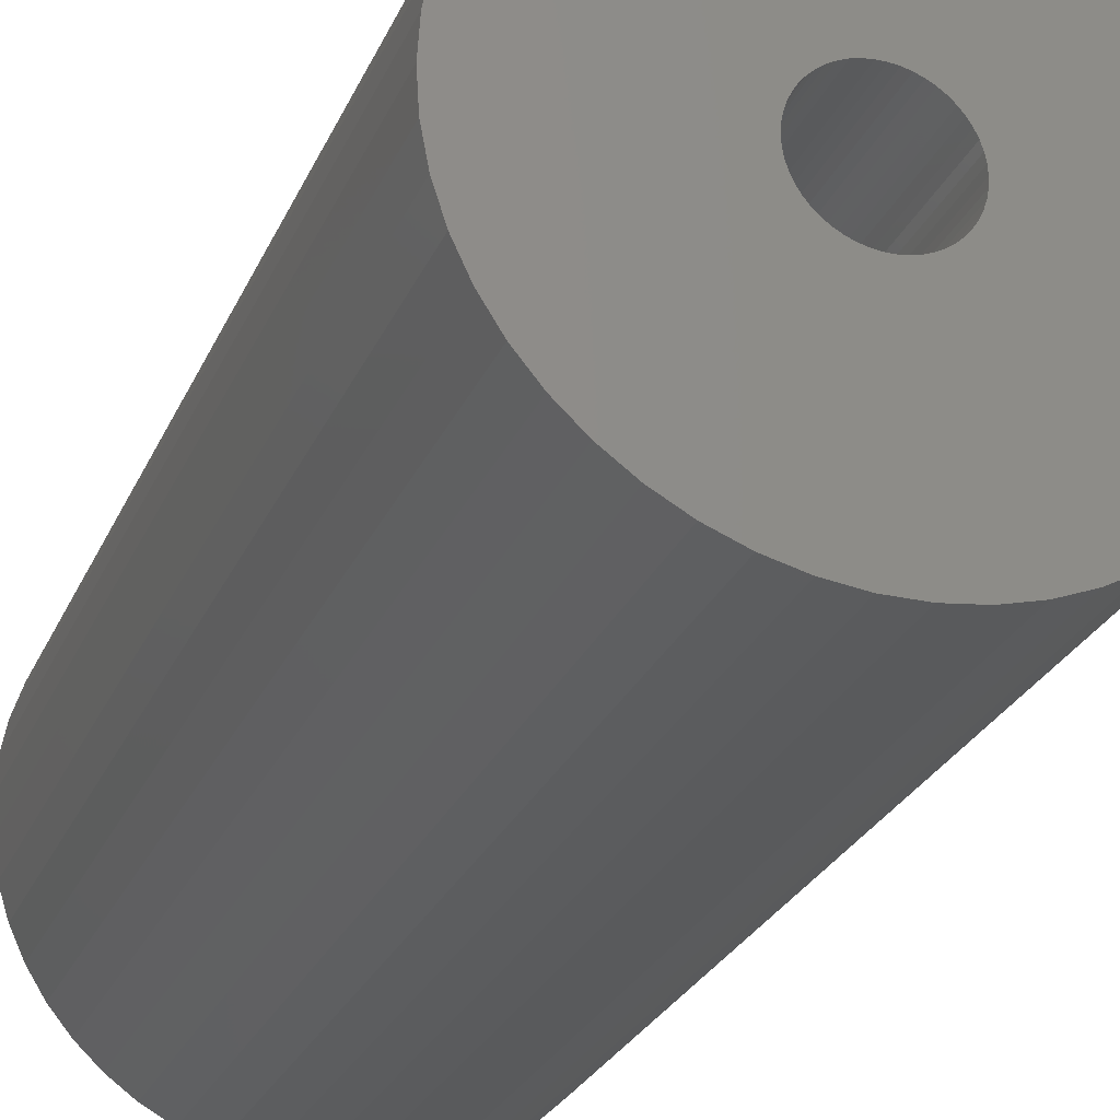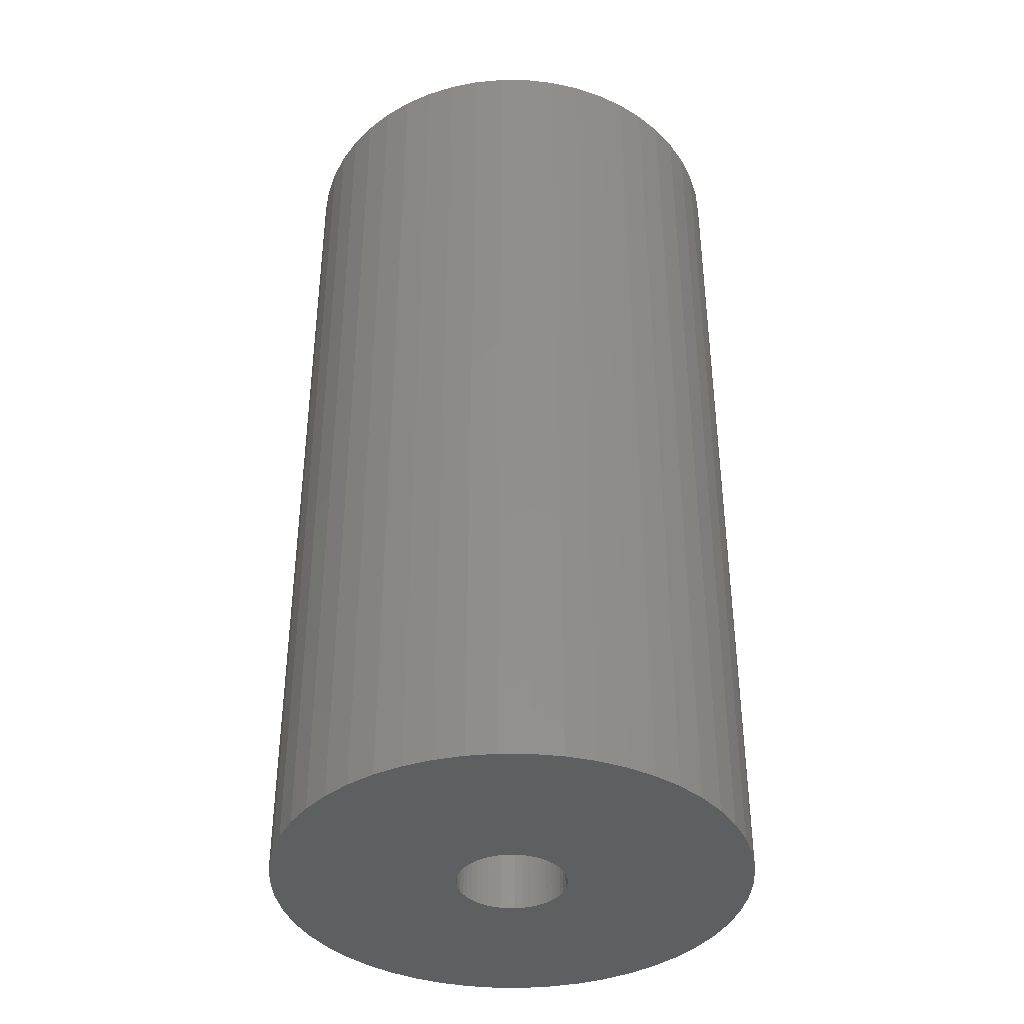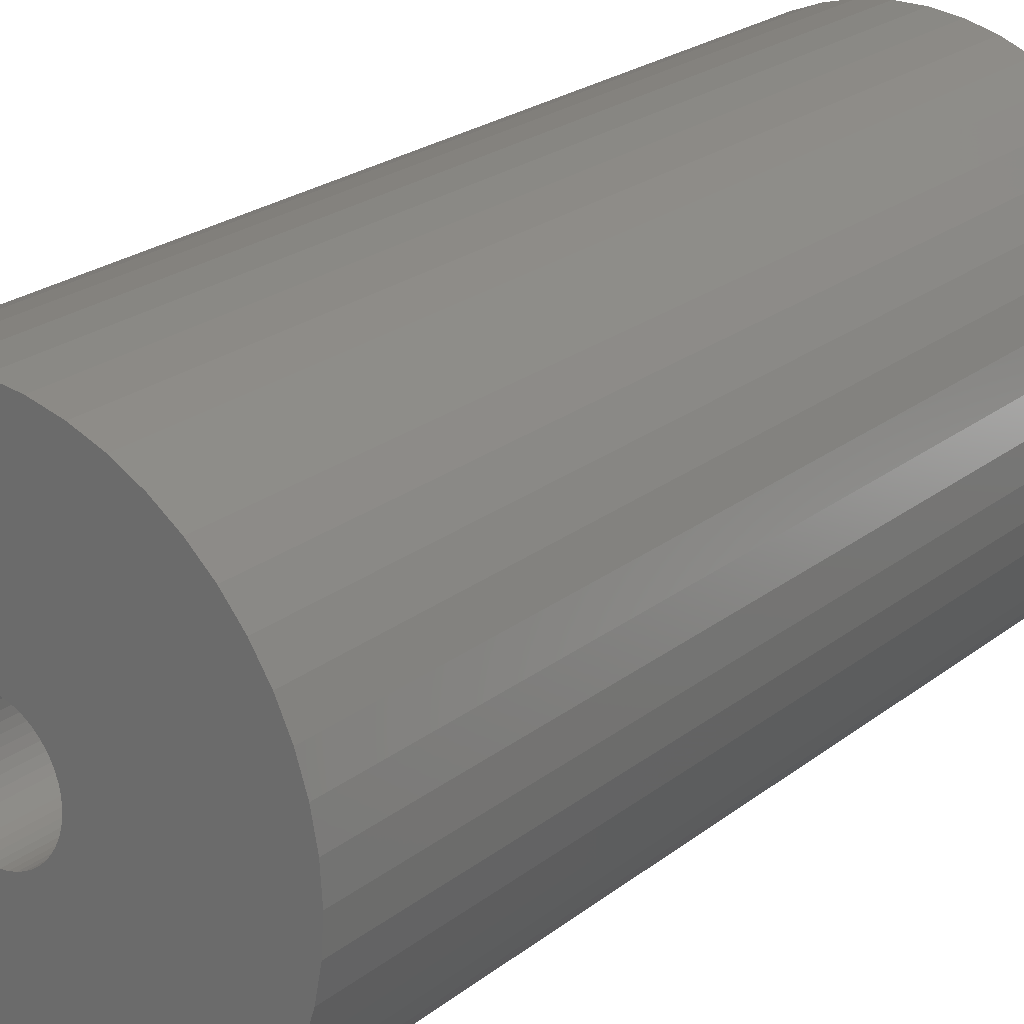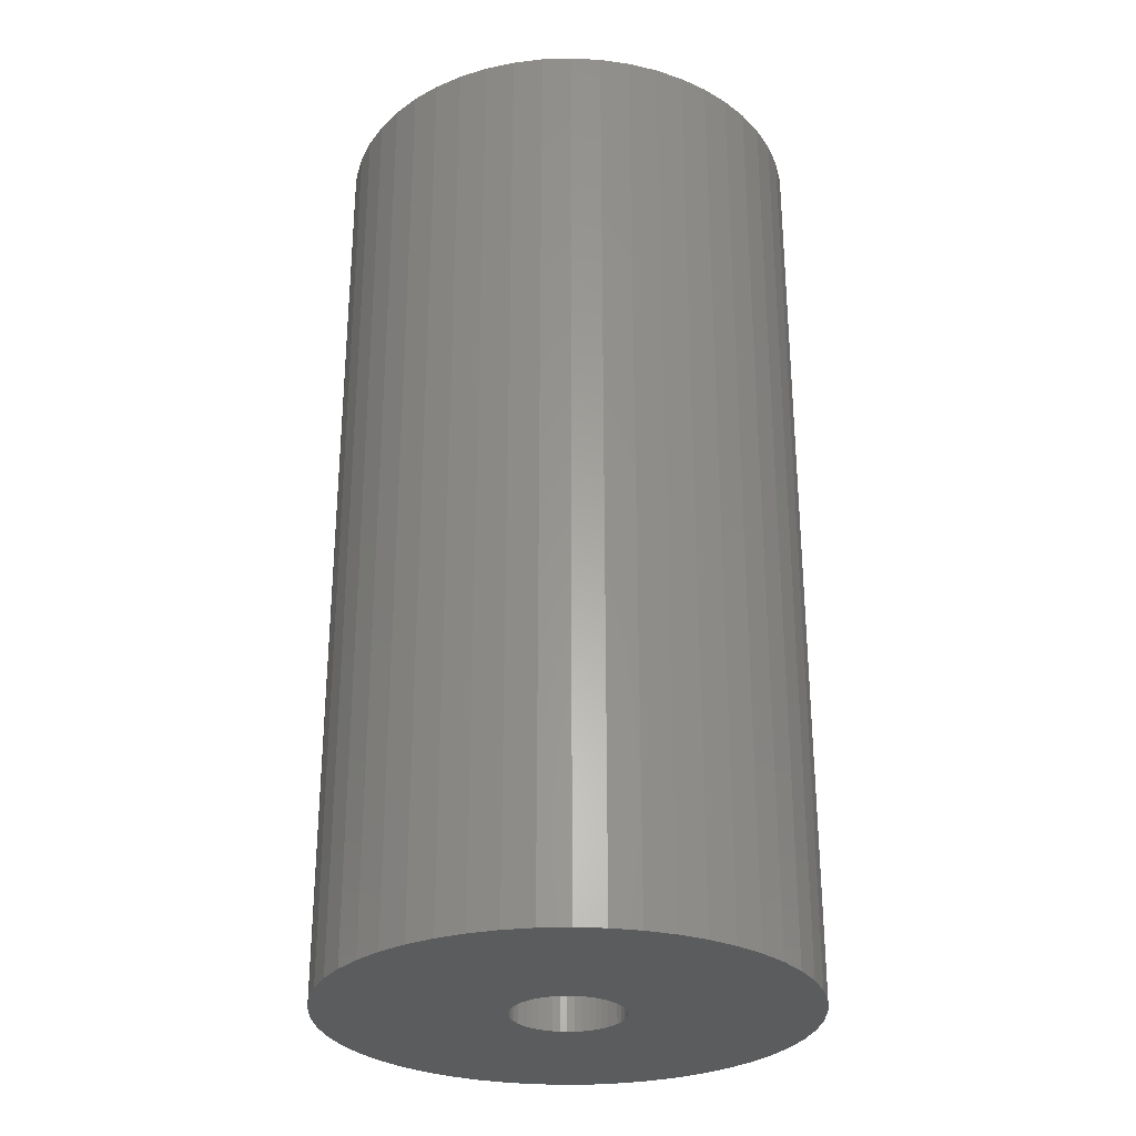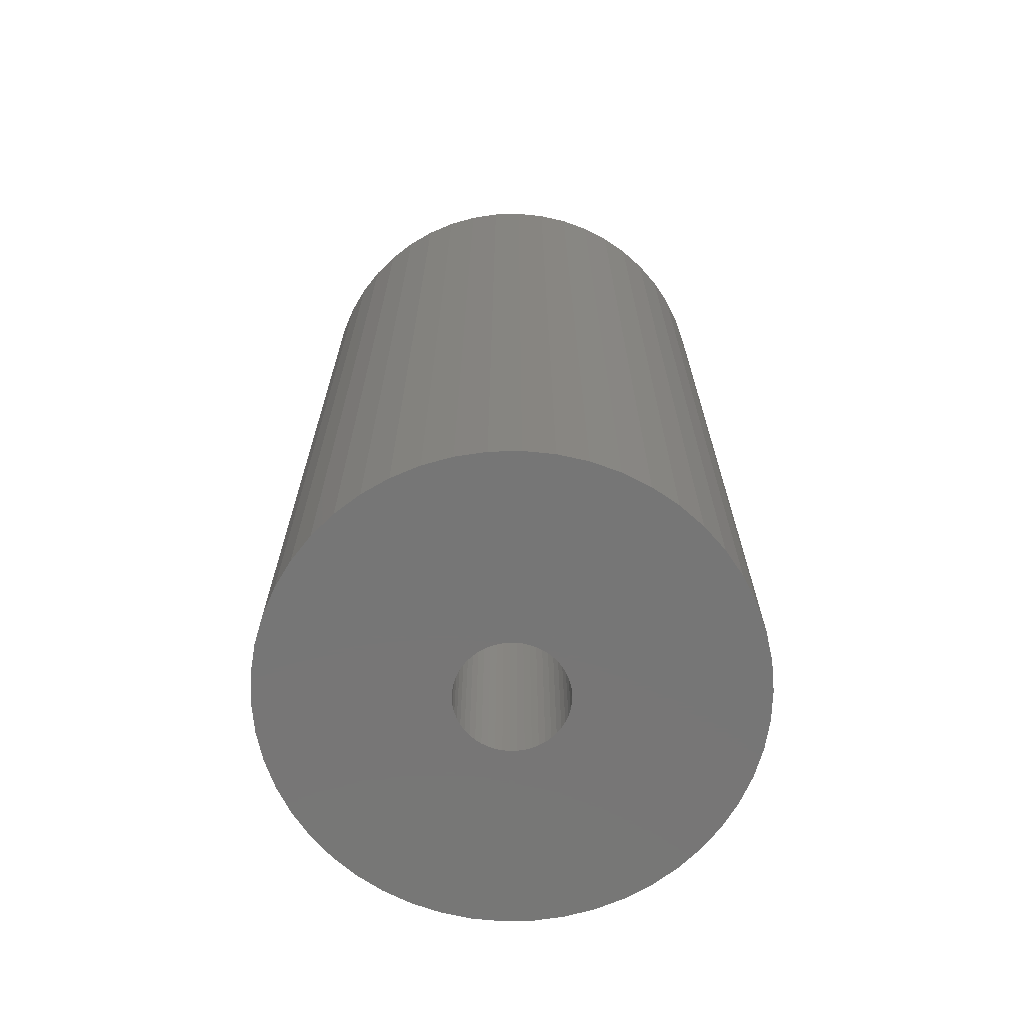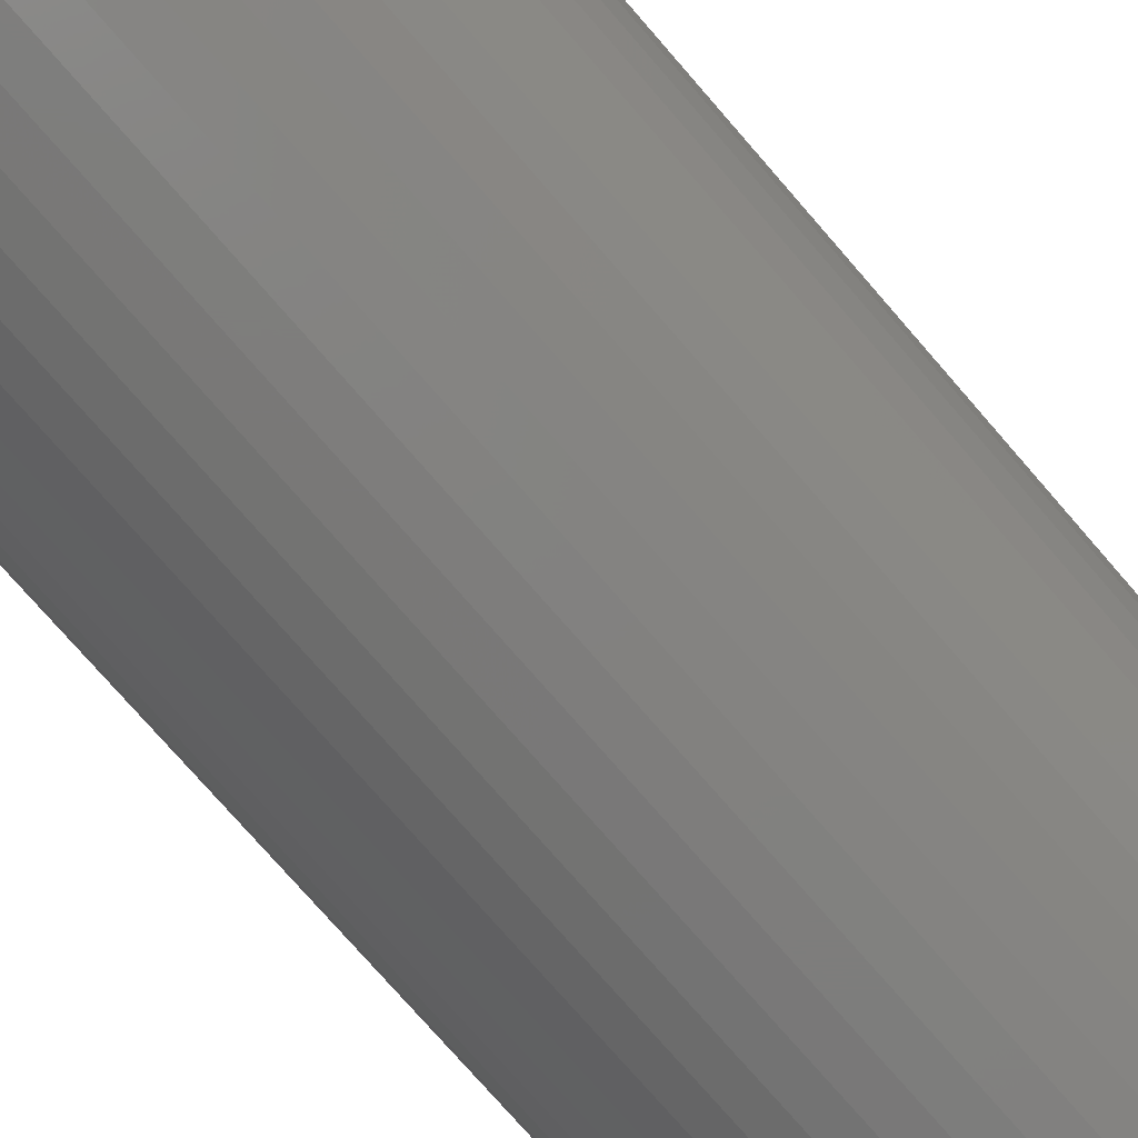
<metadata>
{"format":"stl","ext":"stl","renderer":"f3d","projection":"perspective","resolution":1024,"background":"white","views":[{"elev":-26.4,"azim":-19.7,"up":"+Y"},{"elev":-38.8,"azim":179.4,"up":"+Z"},{"elev":23.0,"azim":-142.5,"up":"+Y"},{"elev":-28.7,"azim":139.6,"up":"+Z"},{"elev":-68.8,"azim":174.3,"up":"+Z"},{"elev":-77.1,"azim":-138.9,"up":"+Y"}]}
</metadata>
<code>
# stl→obj: 200 verts, 400 faces
v 13 0 25.5
v 12.9 1.629 -25.5
v 12.9 1.629 25.5
v 13 0 -25.5
v -13 0 -25.5
v -12.9 1.629 25.5
v -12.9 1.629 -25.5
v -13 0 25.5
v 0.8163 12.97 -25.5
v -0.8163 12.97 25.5
v 0.8163 12.97 25.5
v -0.8163 12.97 -25.5
v -0.8163 -12.97 -25.5
v 0.8163 -12.97 25.5
v -0.8163 -12.97 25.5
v 0.8163 -12.97 -25.5
v 9.477 -8.899 25.5
v 10.52 -7.641 -25.5
v 10.52 -7.641 25.5
v 9.477 -8.899 -25.5
v 9.477 8.899 -25.5
v 8.287 10.02 25.5
v 9.477 8.899 25.5
v 8.287 10.02 -25.5
v -8.287 10.02 -25.5
v -9.477 8.899 25.5
v -8.287 10.02 25.5
v -9.477 8.899 -25.5
v -4.017 12.36 -25.5
v -5.535 11.76 25.5
v -4.017 12.36 25.5
v -5.535 11.76 -25.5
v 12.09 4.786 25.5
v 11.39 6.263 -25.5
v 11.39 6.263 25.5
v 12.09 4.786 -25.5
v 5.535 11.76 -25.5
v 4.017 12.36 25.5
v 5.535 11.76 25.5
v 4.017 12.36 -25.5
v 6.966 10.98 -25.5
v 6.966 10.98 25.5
v -12.09 4.786 -25.5
v -11.39 6.263 25.5
v -11.39 6.263 -25.5
v -12.09 4.786 25.5
v -10.52 7.641 -25.5
v -10.52 7.641 25.5
v 3 0 25.5
v 2.976 0.376 25.5
v 12.59 3.233 25.5
v 12.9 -1.629 25.5
v 2.906 0.7461 25.5
v 2.976 -0.376 25.5
v 2.789 1.104 25.5
v 12.59 -3.233 25.5
v 2.629 1.445 25.5
v 10.52 7.641 25.5
v 2.906 -0.7461 25.5
v 2.427 1.763 25.5
v 12.09 -4.786 25.5
v 2.187 2.054 25.5
v 2.789 -1.104 25.5
v 1.912 2.312 25.5
v 11.39 -6.263 25.5
v 1.607 2.533 25.5
v 2.629 -1.445 25.5
v 1.277 2.714 25.5
v 2.427 -1.763 25.5
v 0.9271 2.853 25.5
v 2.436 12.77 25.5
v 0.5621 2.947 25.5
v 0.1884 2.994 25.5
v -0.1884 2.994 25.5
v -0.5621 2.947 25.5
v -2.436 12.77 25.5
v -0.9271 2.853 25.5
v -1.277 2.714 25.5
v -1.607 2.533 25.5
v -6.966 10.98 25.5
v -1.912 2.312 25.5
v -2.187 2.054 25.5
v -2.427 1.763 25.5
v 2.187 -2.054 25.5
v 8.287 -10.02 25.5
v 1.912 -2.312 25.5
v 6.966 -10.98 25.5
v 1.607 -2.533 25.5
v 5.535 -11.76 25.5
v 1.277 -2.714 25.5
v 4.017 -12.36 25.5
v 0.9271 -2.853 25.5
v 2.436 -12.77 25.5
v 0.5621 -2.947 25.5
v 0.1884 -2.994 25.5
v -0.1884 -2.994 25.5
v -0.5621 -2.947 25.5
v -2.436 -12.77 25.5
v -0.9271 -2.853 25.5
v -4.017 -12.36 25.5
v -1.277 -2.714 25.5
v -5.535 -11.76 25.5
v -1.607 -2.533 25.5
v -6.966 -10.98 25.5
v -1.912 -2.312 25.5
v -8.287 -10.02 25.5
v -2.187 -2.054 25.5
v -9.477 -8.899 25.5
v -2.427 -1.763 25.5
v -10.52 -7.641 25.5
v -2.629 -1.445 25.5
v -11.39 -6.263 25.5
v -2.789 -1.104 25.5
v -12.09 -4.786 25.5
v -2.906 -0.7461 25.5
v -12.59 -3.233 25.5
v -2.976 -0.376 25.5
v -12.9 -1.629 25.5
v -3 0 25.5
v -2.629 1.445 25.5
v -2.789 1.104 25.5
v -2.906 0.7461 25.5
v -12.59 3.233 25.5
v -2.976 0.376 25.5
v -2.436 12.77 -25.5
v 3 0 -25.5
v 12.9 -1.629 -25.5
v 2.976 -0.376 -25.5
v 12.59 -3.233 -25.5
v 2.906 -0.7461 -25.5
v 12.09 -4.786 -25.5
v 2.976 0.376 -25.5
v 2.789 -1.104 -25.5
v 11.39 -6.263 -25.5
v 12.59 3.233 -25.5
v 2.629 -1.445 -25.5
v 2.906 0.7461 -25.5
v 2.427 -1.763 -25.5
v 2.187 -2.054 -25.5
v 8.287 -10.02 -25.5
v 2.789 1.104 -25.5
v 1.912 -2.312 -25.5
v 6.966 -10.98 -25.5
v 1.607 -2.533 -25.5
v 5.535 -11.76 -25.5
v 2.629 1.445 -25.5
v 1.277 -2.714 -25.5
v 4.017 -12.36 -25.5
v 10.52 7.641 -25.5
v 2.427 1.763 -25.5
v 0.9271 -2.853 -25.5
v 2.436 -12.77 -25.5
v 0.5621 -2.947 -25.5
v 0.1884 -2.994 -25.5
v -0.1884 -2.994 -25.5
v -0.5621 -2.947 -25.5
v -2.436 -12.77 -25.5
v -0.9271 -2.853 -25.5
v -4.017 -12.36 -25.5
v -1.277 -2.714 -25.5
v -5.535 -11.76 -25.5
v -1.607 -2.533 -25.5
v -6.966 -10.98 -25.5
v -1.912 -2.312 -25.5
v -8.287 -10.02 -25.5
v -2.187 -2.054 -25.5
v -9.477 -8.899 -25.5
v -2.427 -1.763 -25.5
v -10.52 -7.641 -25.5
v 2.187 2.054 -25.5
v 1.912 2.312 -25.5
v 1.607 2.533 -25.5
v 1.277 2.714 -25.5
v 0.9271 2.853 -25.5
v 2.436 12.77 -25.5
v 0.5621 2.947 -25.5
v 0.1884 2.994 -25.5
v -0.1884 2.994 -25.5
v -0.5621 2.947 -25.5
v -0.9271 2.853 -25.5
v -1.277 2.714 -25.5
v -1.607 2.533 -25.5
v -6.966 10.98 -25.5
v -1.912 2.312 -25.5
v -2.187 2.054 -25.5
v -2.427 1.763 -25.5
v -2.629 1.445 -25.5
v -2.789 1.104 -25.5
v -2.906 0.7461 -25.5
v -12.59 3.233 -25.5
v -2.976 0.376 -25.5
v -3 0 -25.5
v -2.629 -1.445 -25.5
v -11.39 -6.263 -25.5
v -2.789 -1.104 -25.5
v -12.09 -4.786 -25.5
v -2.906 -0.7461 -25.5
v -12.59 -3.233 -25.5
v -2.976 -0.376 -25.5
v -12.9 -1.629 -25.5
f 1 2 3
f 2 1 4
f 5 6 7
f 6 5 8
f 9 10 11
f 10 9 12
f 13 14 15
f 14 13 16
f 17 18 19
f 18 17 20
f 21 22 23
f 22 21 24
f 25 26 27
f 26 25 28
f 29 30 31
f 30 29 32
f 33 34 35
f 34 33 36
f 37 38 39
f 38 37 40
f 41 39 42
f 39 41 37
f 43 44 45
f 44 43 46
f 47 26 28
f 26 47 48
f 49 1 3
f 50 3 51
f 1 49 52
f 53 51 33
f 54 52 49
f 55 33 35
f 52 54 56
f 57 35 58
f 59 56 54
f 60 58 23
f 56 59 61
f 62 23 22
f 63 61 59
f 64 22 42
f 61 63 65
f 66 42 39
f 67 65 63
f 68 39 38
f 65 67 19
f 69 19 67
f 3 50 49
f 51 53 50
f 33 55 53
f 35 57 55
f 70 38 71
f 58 60 57
f 23 62 60
f 22 64 62
f 42 66 64
f 39 68 66
f 38 70 68
f 72 71 11
f 71 72 70
f 11 73 72
f 11 74 73
f 10 74 11
f 74 10 75
f 76 75 10
f 75 76 77
f 31 77 76
f 77 31 78
f 30 78 31
f 78 30 79
f 80 79 30
f 79 80 81
f 27 81 80
f 81 27 82
f 26 82 27
f 82 26 83
f 48 83 26
f 19 69 17
f 84 17 69
f 17 84 85
f 86 85 84
f 85 86 87
f 88 87 86
f 87 88 89
f 90 89 88
f 89 90 91
f 92 91 90
f 91 92 93
f 94 93 92
f 93 94 14
f 95 14 94
f 96 14 95
f 15 96 97
f 96 15 14
f 98 97 99
f 100 99 101
f 102 101 103
f 104 103 105
f 106 105 107
f 108 107 109
f 97 98 15
f 110 109 111
f 112 111 113
f 114 113 115
f 116 115 117
f 118 117 119
f 83 48 120
f 99 100 98
f 44 120 48
f 101 102 100
f 120 44 121
f 103 104 102
f 46 121 44
f 105 106 104
f 121 46 122
f 107 108 106
f 123 122 46
f 109 110 108
f 122 123 124
f 111 112 110
f 6 124 123
f 113 114 112
f 124 6 119
f 115 116 114
f 8 119 6
f 117 118 116
f 119 8 118
f 125 31 76
f 31 125 29
f 126 4 127
f 128 127 129
f 4 126 2
f 130 129 131
f 132 2 126
f 133 131 134
f 2 132 135
f 136 134 18
f 137 135 132
f 138 18 20
f 135 137 36
f 139 20 140
f 141 36 137
f 142 140 143
f 36 141 34
f 144 143 145
f 146 34 141
f 147 145 148
f 34 146 149
f 150 149 146
f 127 128 126
f 129 130 128
f 131 133 130
f 134 136 133
f 151 148 152
f 18 138 136
f 20 139 138
f 140 142 139
f 143 144 142
f 145 147 144
f 148 151 147
f 153 152 16
f 152 153 151
f 16 154 153
f 16 155 154
f 13 155 16
f 155 13 156
f 157 156 13
f 156 157 158
f 159 158 157
f 158 159 160
f 161 160 159
f 160 161 162
f 163 162 161
f 162 163 164
f 165 164 163
f 164 165 166
f 167 166 165
f 166 167 168
f 169 168 167
f 149 150 21
f 170 21 150
f 21 170 24
f 171 24 170
f 24 171 41
f 172 41 171
f 41 172 37
f 173 37 172
f 37 173 40
f 174 40 173
f 40 174 175
f 176 175 174
f 175 176 9
f 177 9 176
f 178 9 177
f 12 178 179
f 178 12 9
f 125 179 180
f 29 180 181
f 32 181 182
f 183 182 184
f 25 184 185
f 28 185 186
f 179 125 12
f 47 186 187
f 45 187 188
f 43 188 189
f 190 189 191
f 7 191 192
f 168 169 193
f 180 29 125
f 194 193 169
f 181 32 29
f 193 194 195
f 182 183 32
f 196 195 194
f 184 25 183
f 195 196 197
f 185 28 25
f 198 197 196
f 186 47 28
f 197 198 199
f 187 45 47
f 200 199 198
f 188 43 45
f 199 200 192
f 189 190 43
f 5 192 200
f 191 7 190
f 192 5 7
f 51 36 33
f 36 51 135
f 3 135 51
f 135 3 2
f 58 21 23
f 21 58 149
f 35 149 58
f 149 35 34
f 40 71 38
f 71 40 175
f 175 11 71
f 11 175 9
f 24 42 22
f 42 24 41
f 45 48 47
f 48 45 44
f 190 46 43
f 46 190 123
f 7 123 190
f 123 7 6
f 32 80 30
f 80 32 183
f 183 27 80
f 27 183 25
f 12 76 10
f 76 12 125
f 52 4 1
f 4 52 127
f 194 114 196
f 114 194 112
f 145 87 89
f 87 145 143
f 61 129 56
f 129 61 131
f 198 118 200
f 118 198 116
f 200 8 5
f 8 200 118
f 196 116 198
f 116 196 114
f 140 17 85
f 17 140 20
f 148 89 91
f 89 148 145
f 152 91 93
f 91 152 148
f 16 93 14
f 93 16 152
f 19 134 65
f 134 19 18
f 56 127 52
f 127 56 129
f 157 15 98
f 15 157 13
f 161 100 102
f 100 161 159
f 159 98 100
f 98 159 157
f 167 110 169
f 110 167 108
f 167 106 108
f 106 167 165
f 143 85 87
f 85 143 140
f 65 131 61
f 131 65 134
f 169 112 194
f 112 169 110
f 163 102 104
f 102 163 161
f 165 104 106
f 104 165 163
f 126 50 132
f 50 126 49
f 119 191 124
f 191 119 192
f 178 73 74
f 73 178 177
f 154 96 95
f 96 154 155
f 171 62 64
f 62 171 170
f 185 81 82
f 81 185 184
f 181 77 78
f 77 181 180
f 141 57 146
f 57 141 55
f 132 53 137
f 53 132 50
f 174 68 70
f 68 174 173
f 176 70 72
f 70 176 174
f 172 64 66
f 64 172 171
f 121 187 120
f 187 121 188
f 120 186 83
f 186 120 187
f 122 188 121
f 188 122 189
f 184 79 81
f 79 184 182
f 180 75 77
f 75 180 179
f 153 95 94
f 95 153 154
f 137 55 141
f 55 137 53
f 150 62 170
f 62 150 60
f 146 60 150
f 60 146 57
f 177 72 73
f 72 177 176
f 173 66 68
f 66 173 172
f 83 185 82
f 185 83 186
f 124 189 122
f 189 124 191
f 182 78 79
f 78 182 181
f 179 74 75
f 74 179 178
f 139 86 84
f 86 139 142
f 130 54 128
f 54 130 59
f 111 195 113
f 195 111 193
f 147 92 90
f 92 147 151
f 144 90 88
f 90 144 147
f 136 63 133
f 63 136 67
f 139 69 138
f 69 139 84
f 128 49 126
f 49 128 54
f 158 101 99
f 101 158 160
f 156 99 97
f 99 156 158
f 164 107 105
f 107 164 166
f 113 197 115
f 197 113 195
f 117 192 119
f 192 117 199
f 151 94 92
f 94 151 153
f 142 88 86
f 88 142 144
f 133 59 130
f 59 133 63
f 138 67 136
f 67 138 69
f 155 97 96
f 97 155 156
f 162 105 103
f 105 162 164
f 109 193 111
f 193 109 168
f 115 199 117
f 199 115 197
f 160 103 101
f 103 160 162
f 107 168 109
f 168 107 166

</code>
